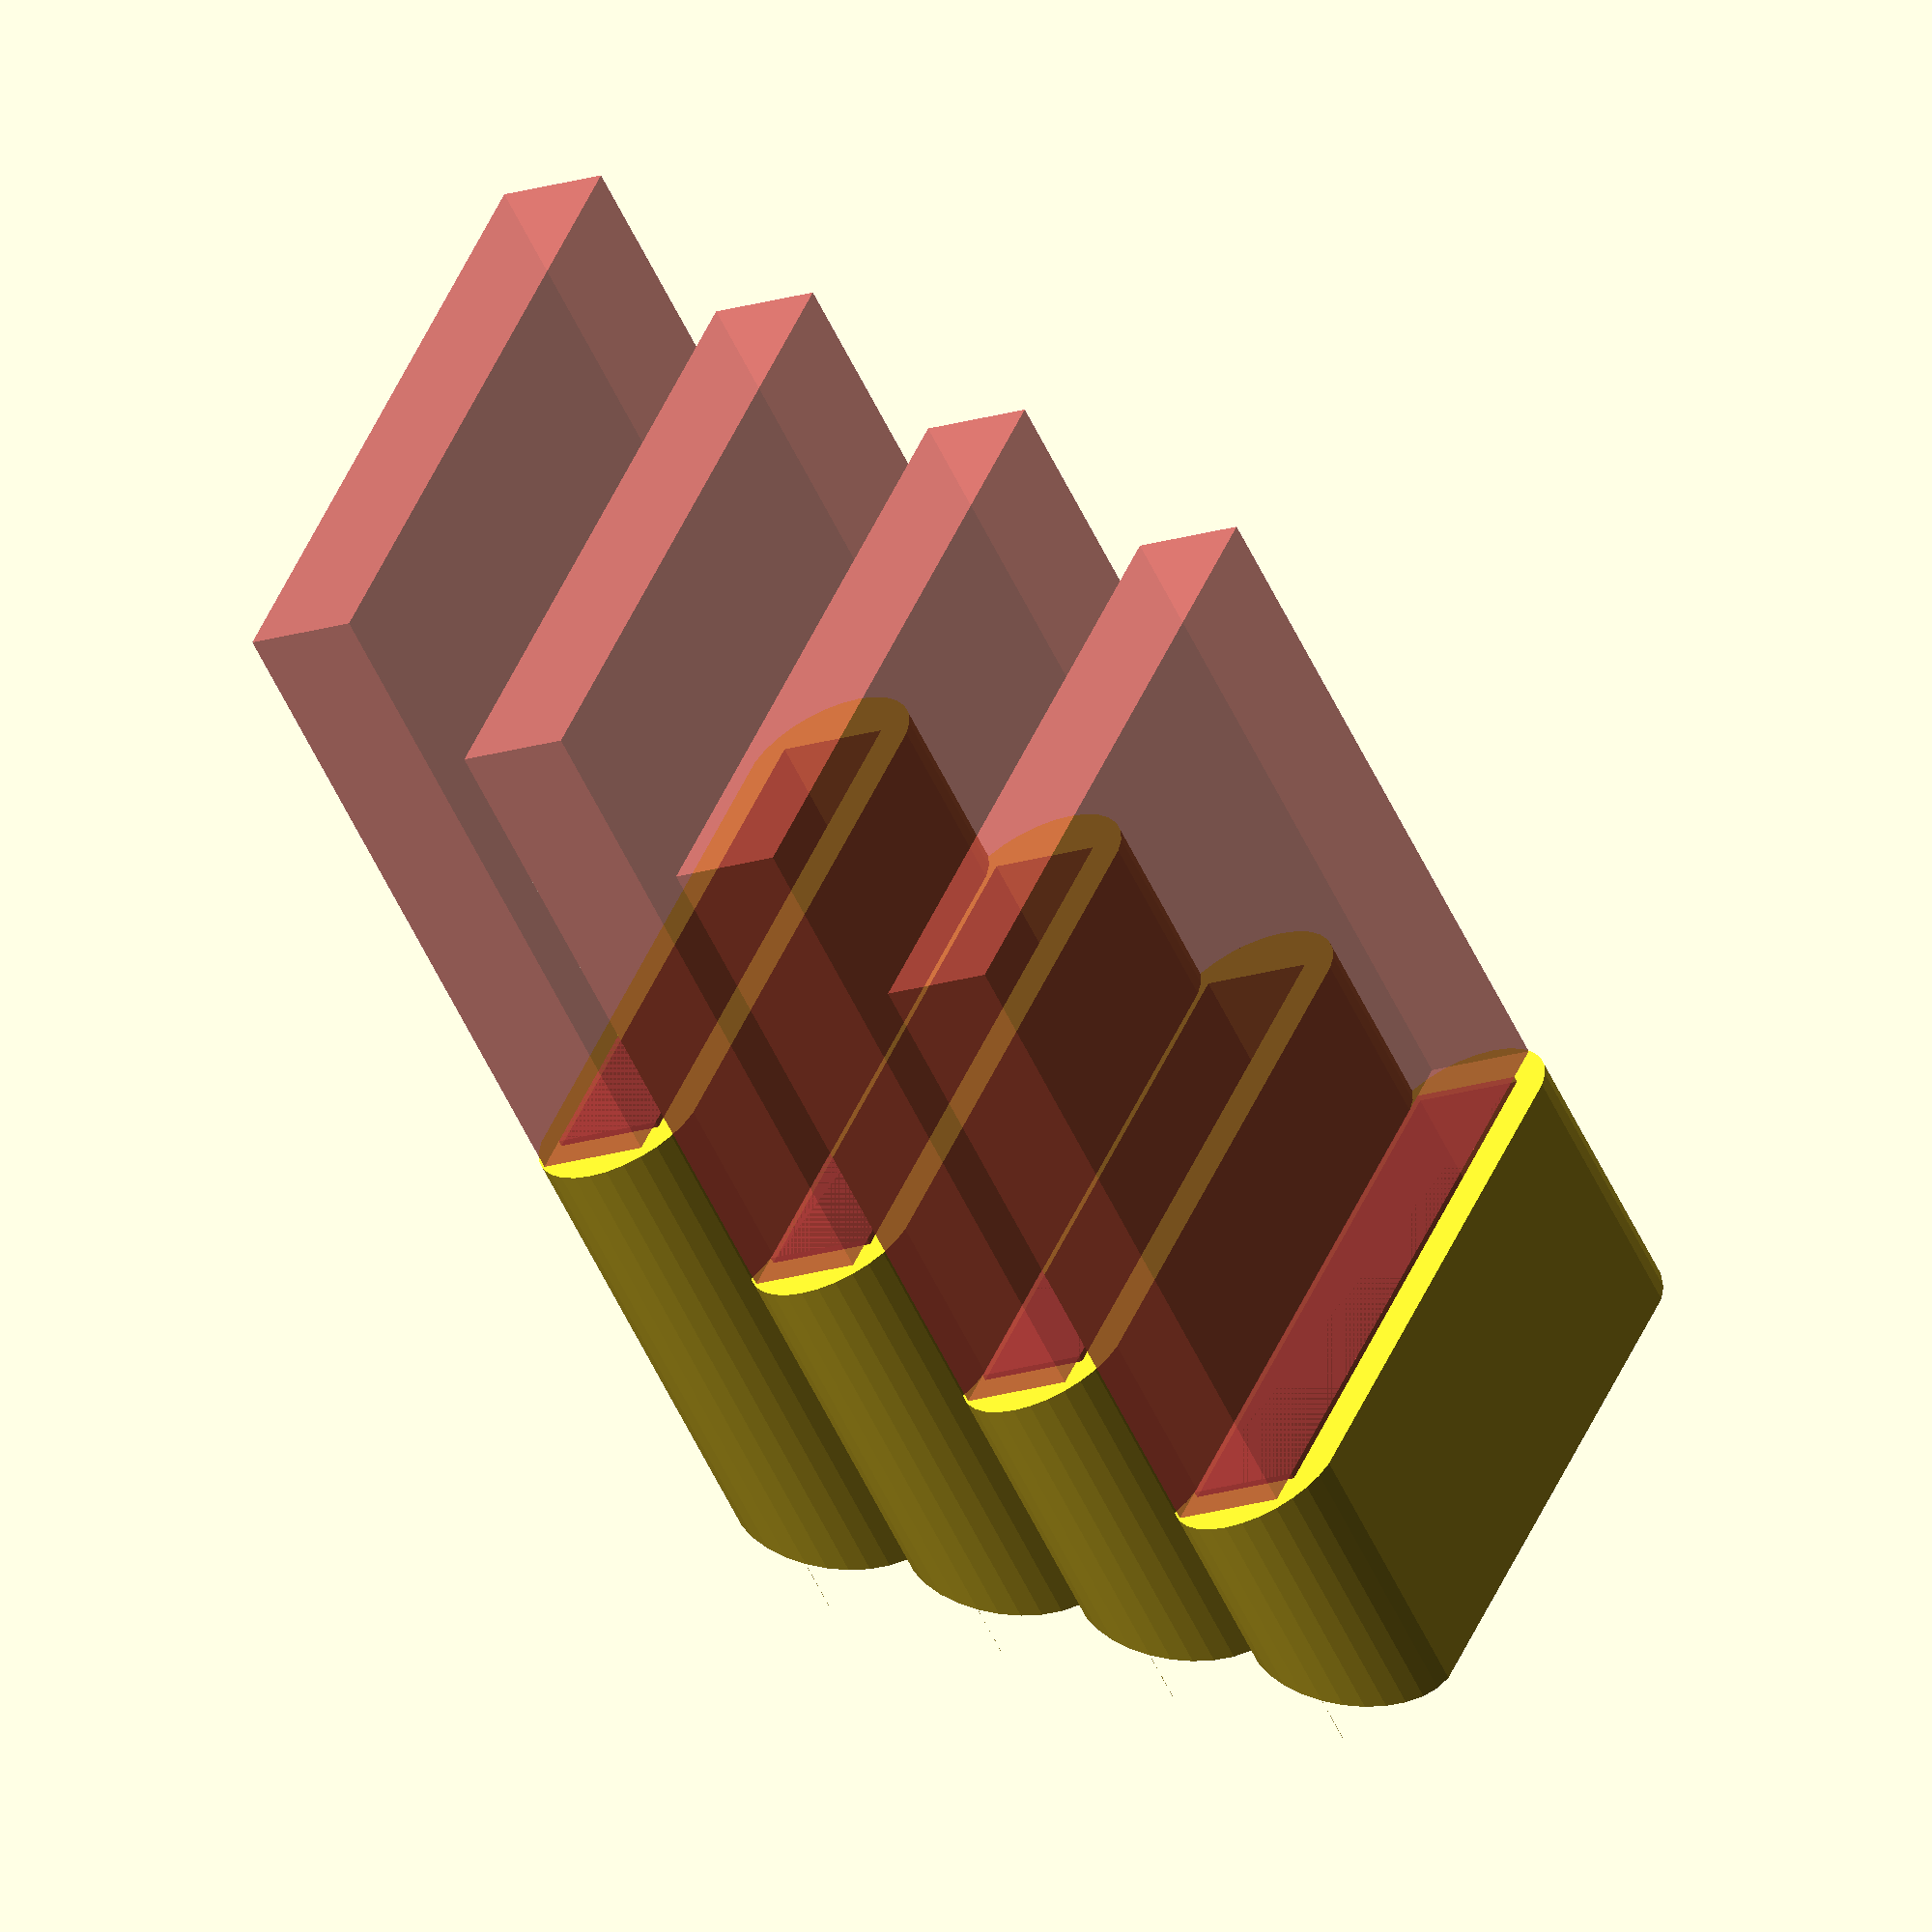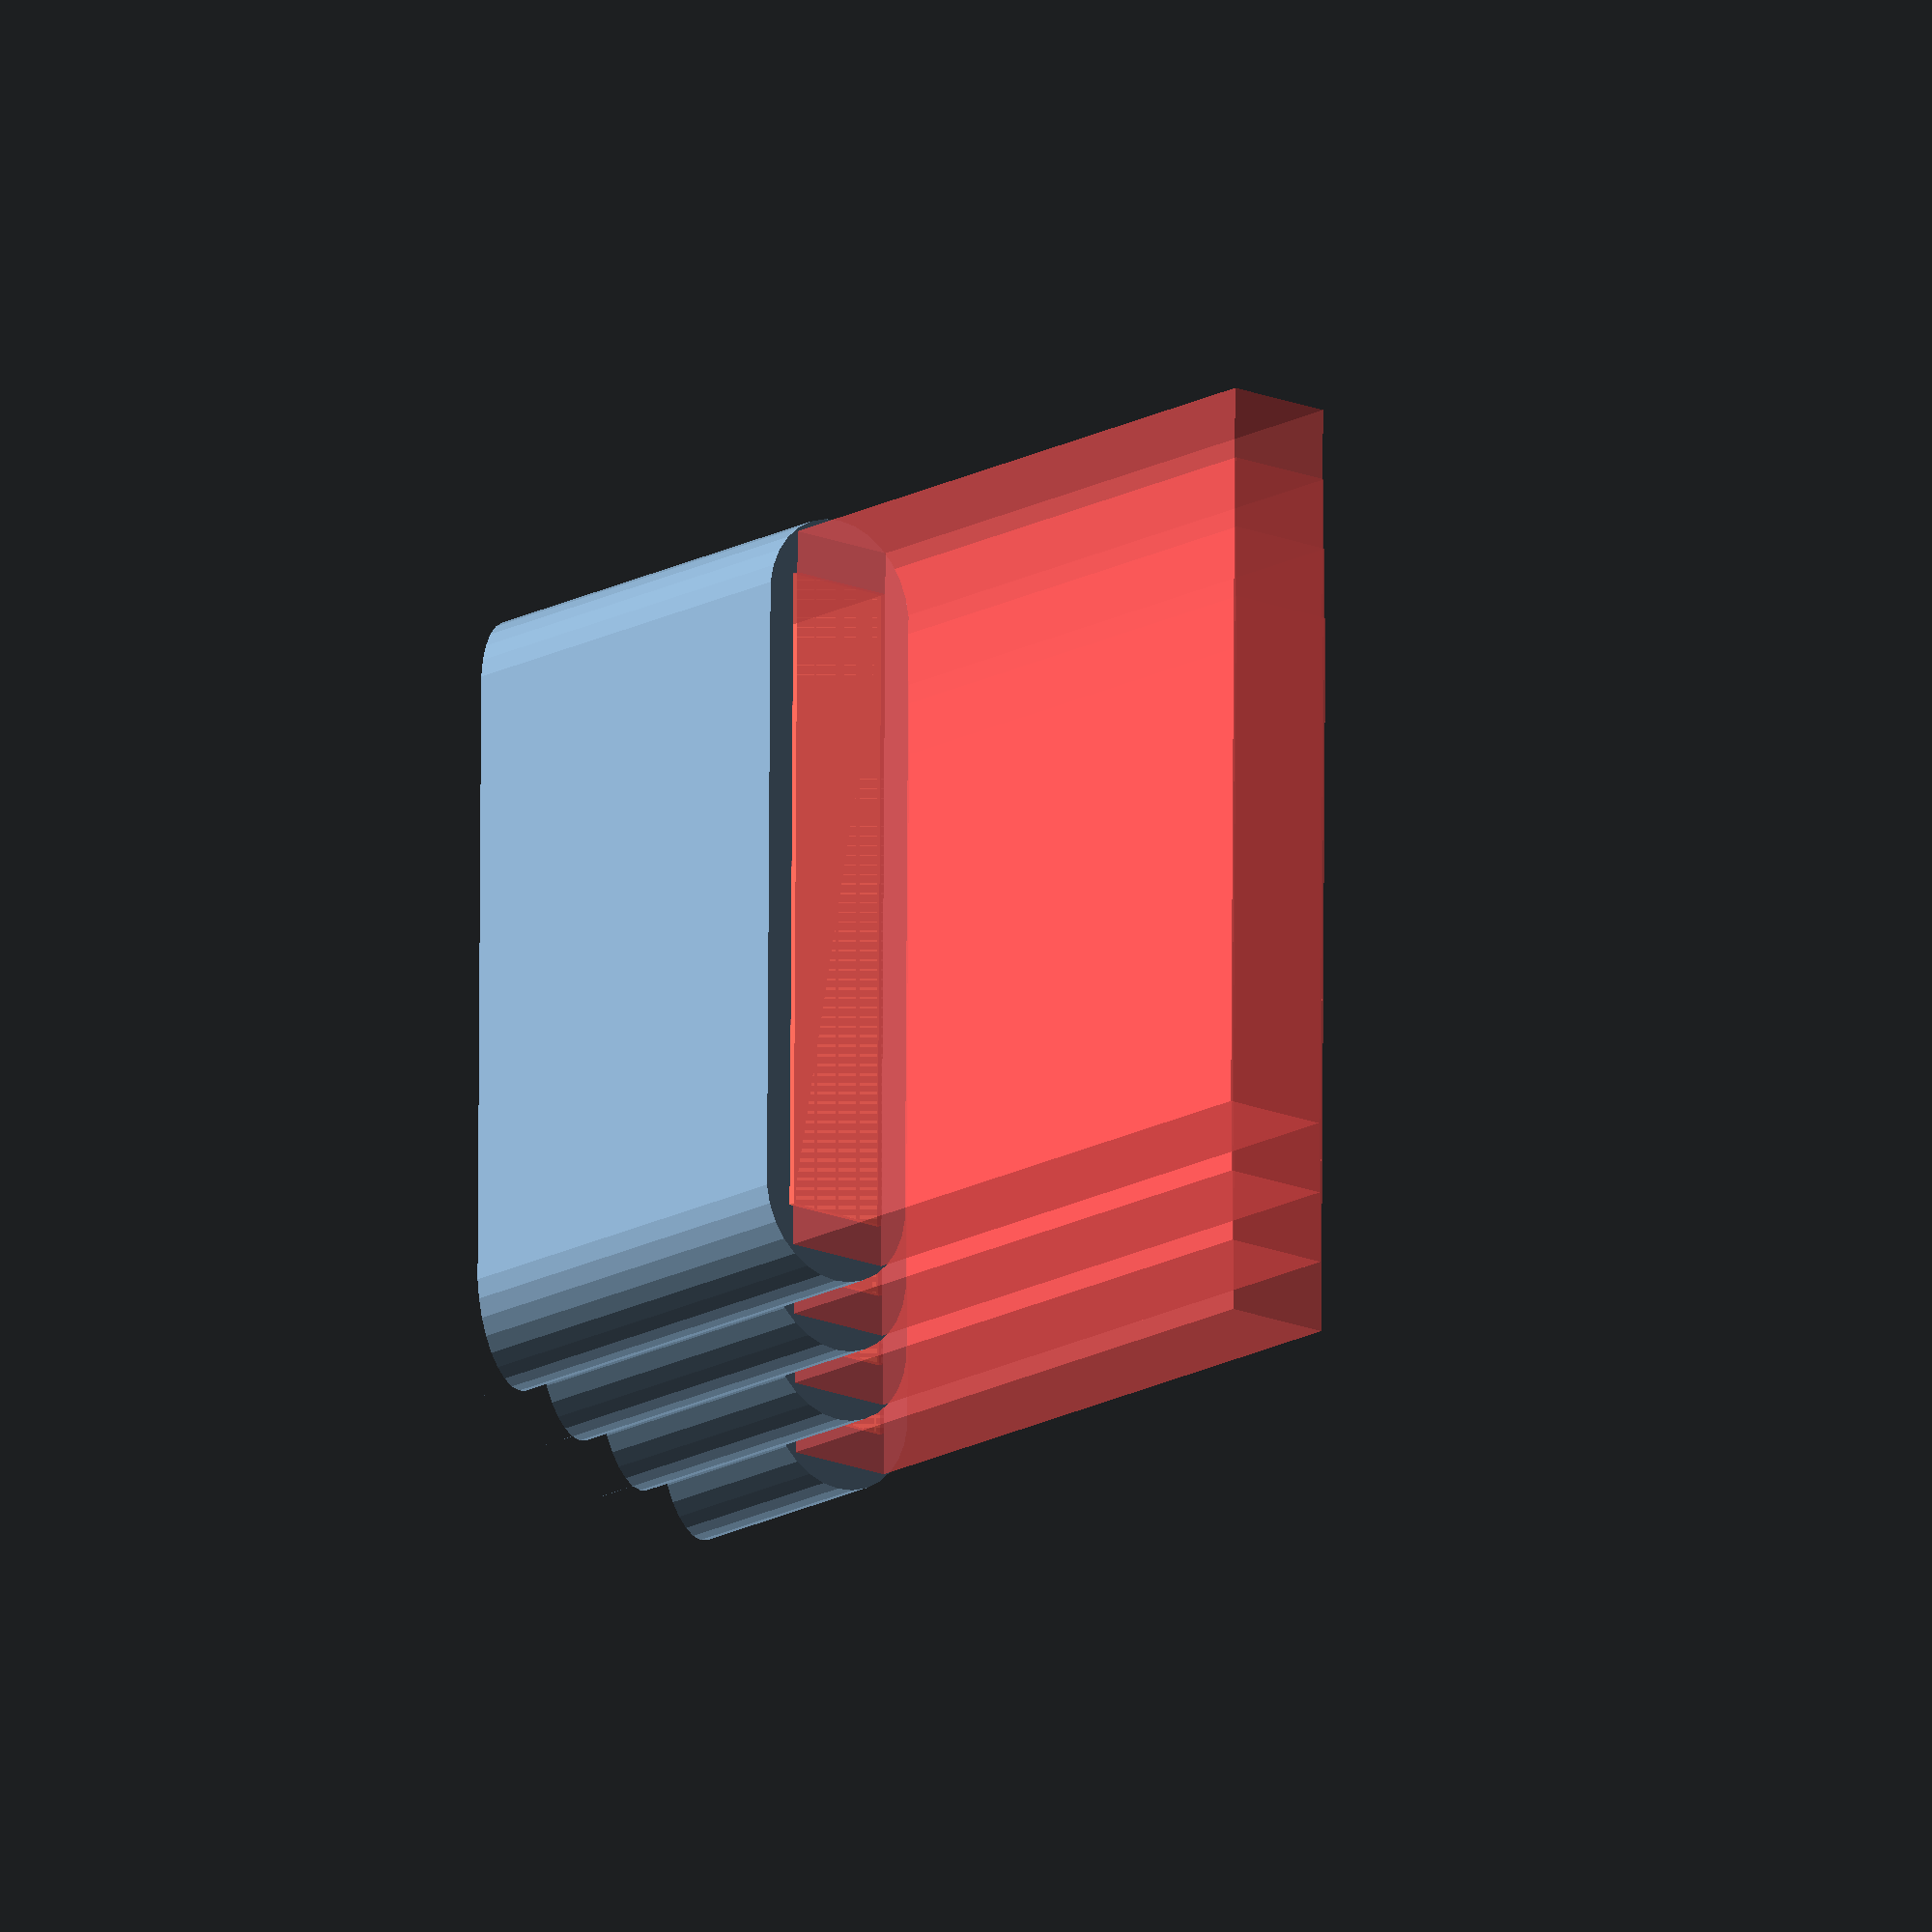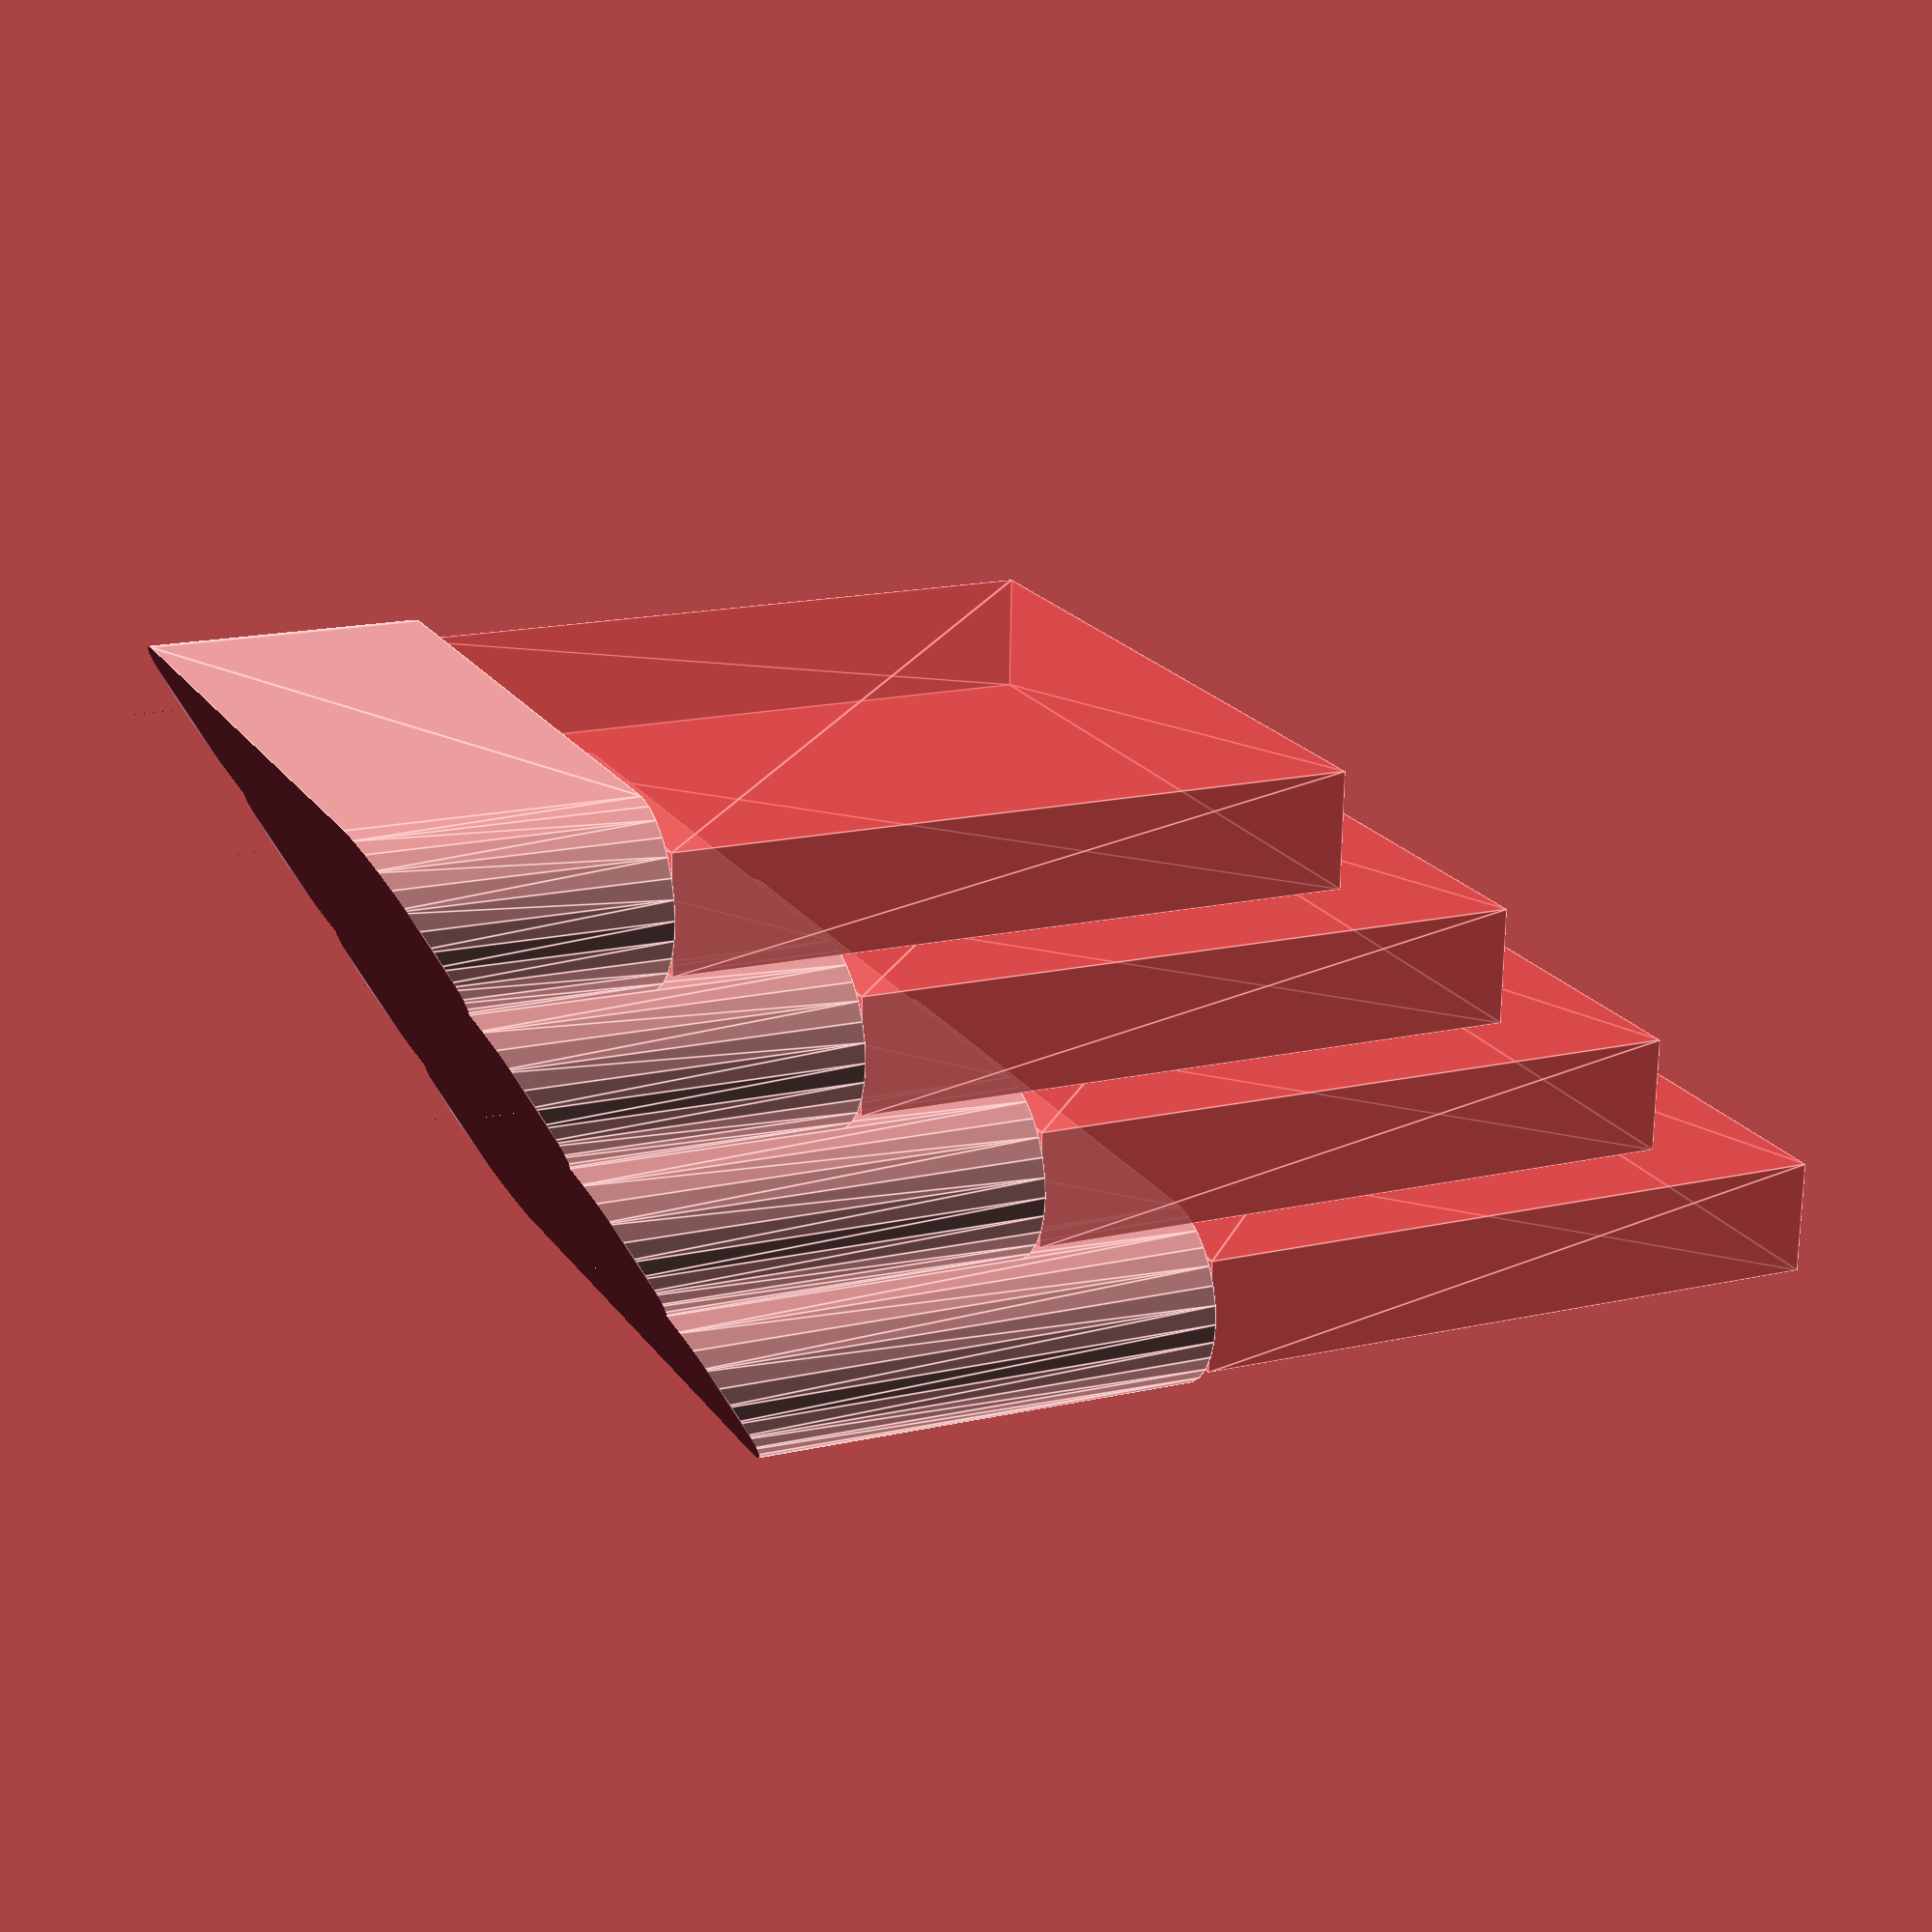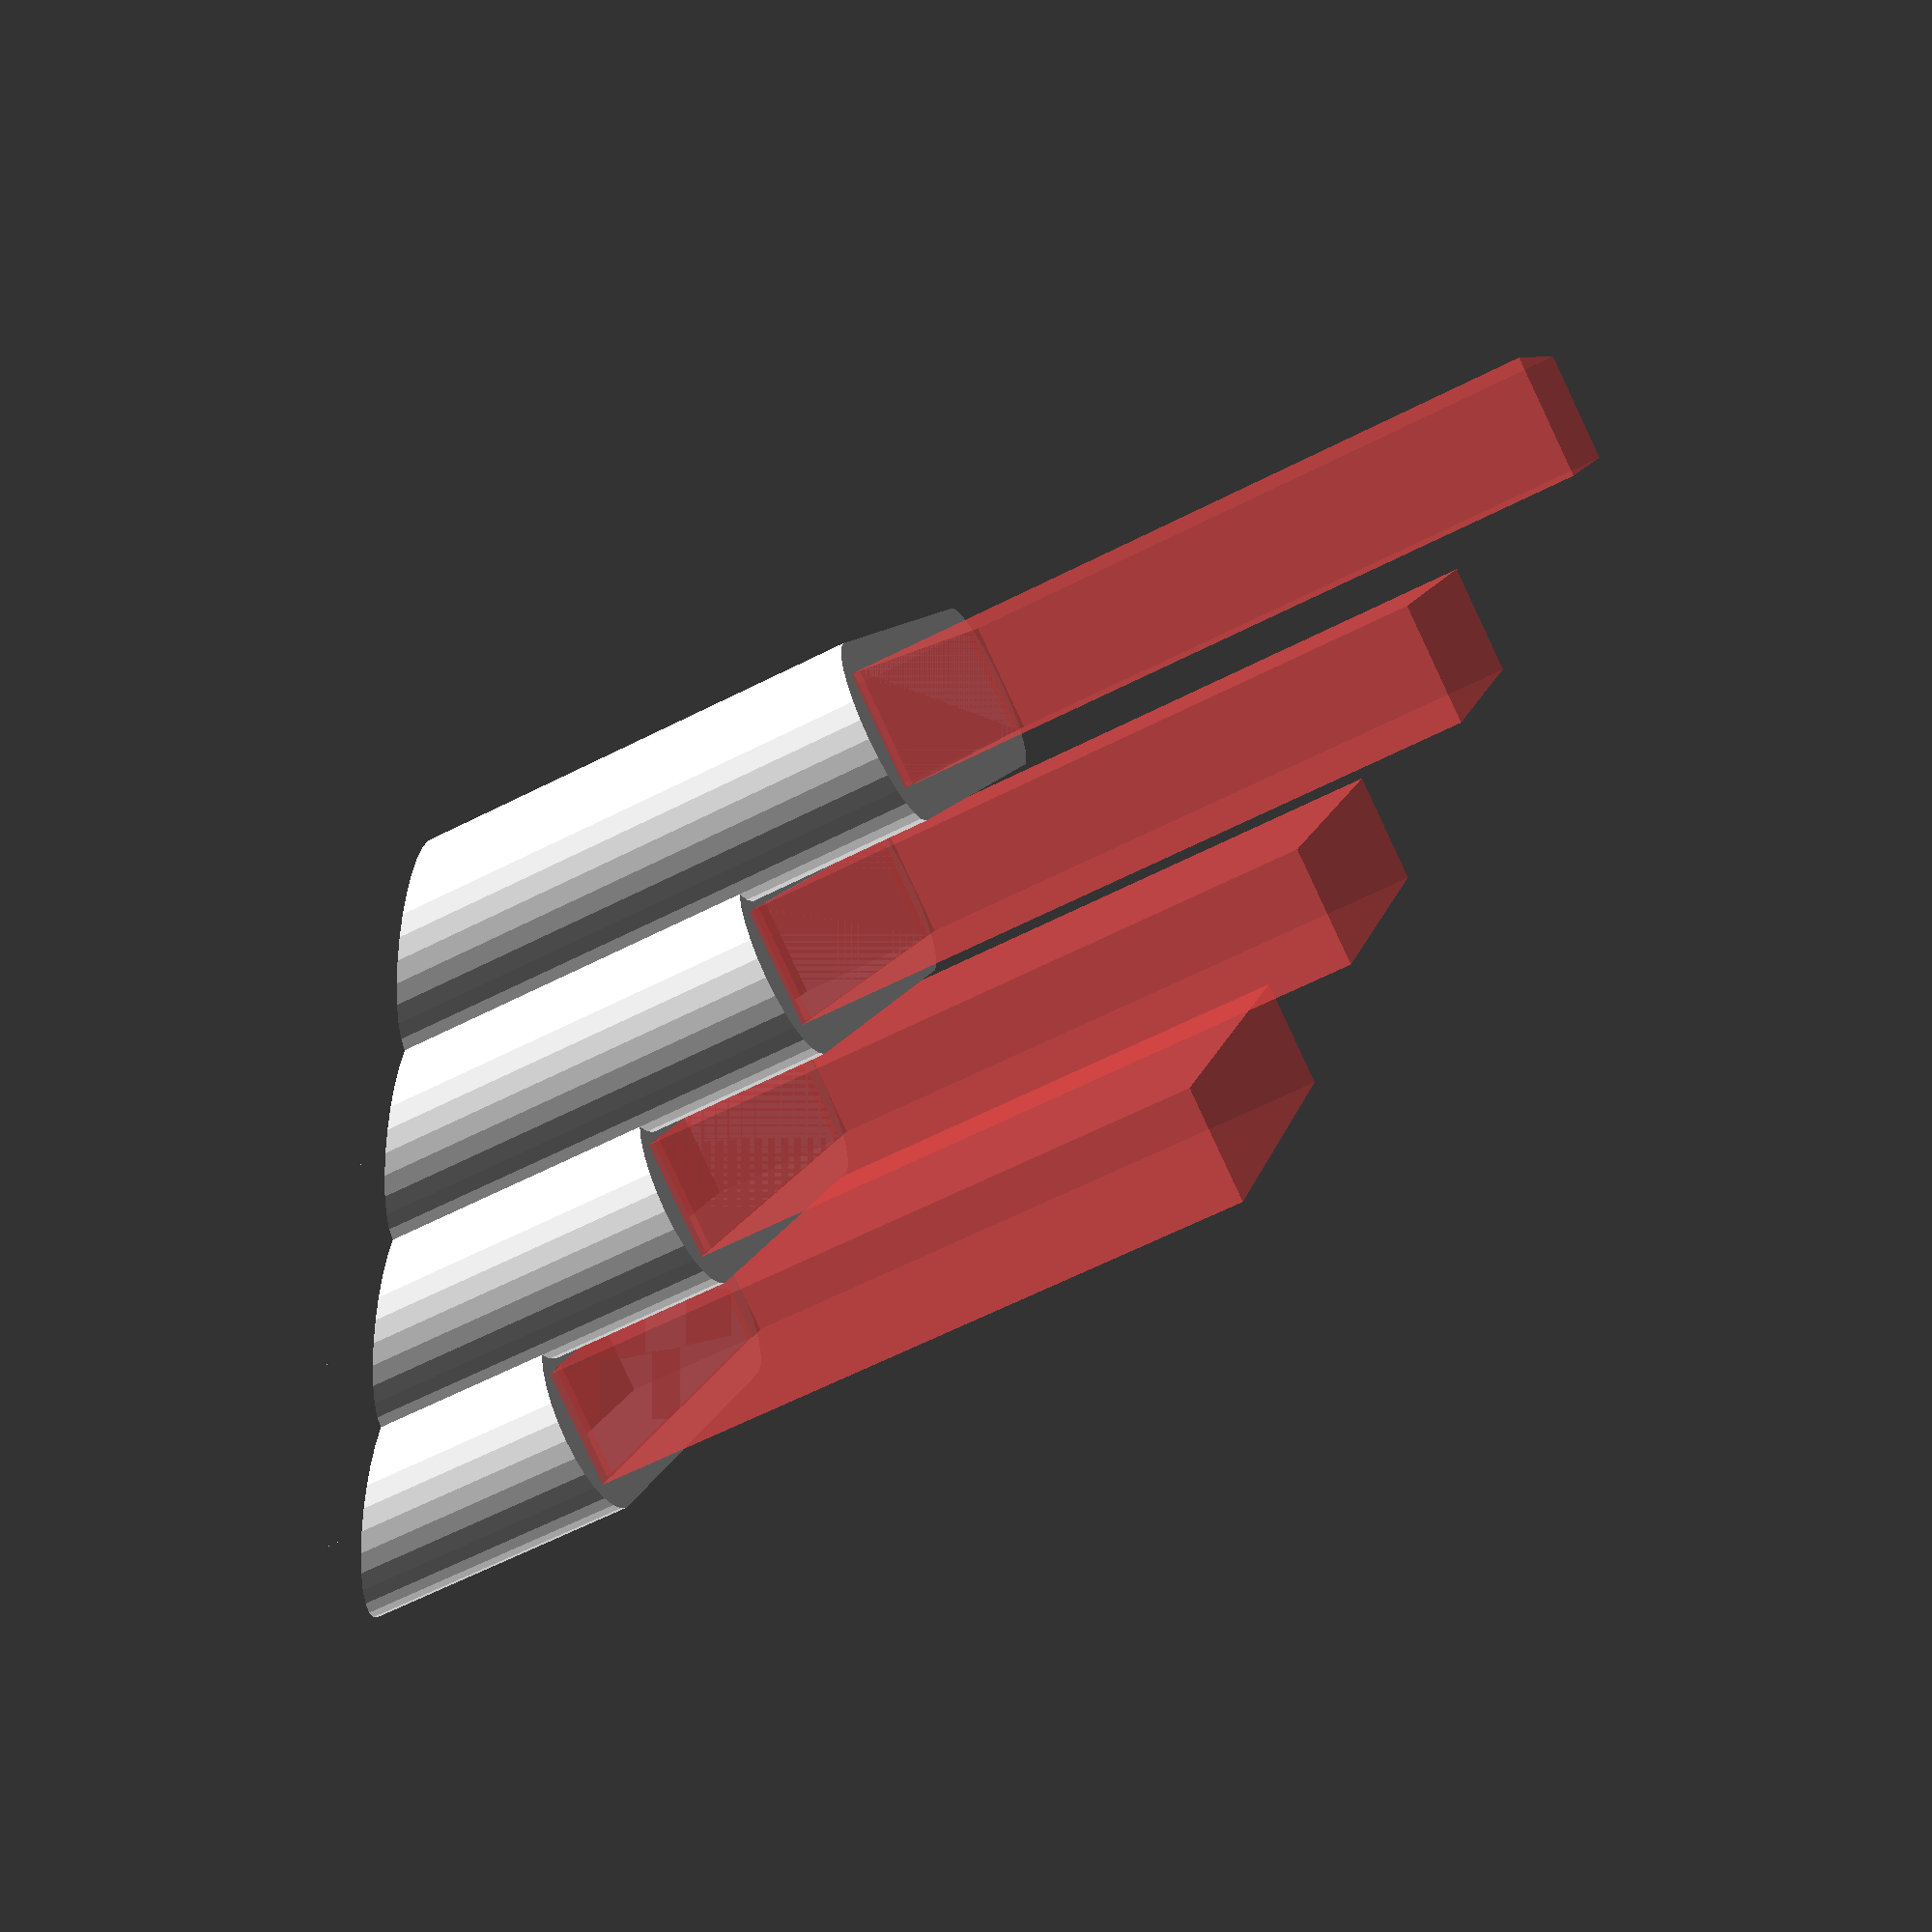
<openscad>
//Amount of cart slots
cart_count = 4; //[1:1:8]
//Cart type
cart_type = 5; //[0:Snes PAL, 1:Snes NTSC, 2:N64, 3:Gameboy/GBA, 4:DS/3DS, 5:NES, 6:Genesis]
//Support leg length (mm)
support_legs_length = 0; //[0:1:100]
//Cart angle (degree)
cart_angle = 30; //[0:1:30]
//Leveled
leveled = 0; //[0:False, 1:True]

module cart_cup(cup_height, cup_width, cup_depth, cart_hole_depth, support_legs_length, cup_angle) {
    
    difference() {
        
        union() {
            translate([0,cup_depth/2,0])
            hull() {
                translate([cup_depth/2,0,0])
                cylinder(h=cup_height, d=cup_depth);
                
                translate([cup_width-cup_depth/2,0,0])
                cylinder(h=cup_height, d=cup_depth);
            }
            
            
            for(j = [cup_width/4, cup_width*3/4]) {
            
                translate([j - 10/2, -(support_legs_length*cos(cup_angle)), 
                                                cup_depth*sin(cup_angle)])
                cube([10,   support_legs_length*cos(cup_angle),
                            support_legs_length*sin(cup_angle)]);
            }

        }
        translate([cup_width/2,0,cup_height-cart_hole_depth])
        children();
    }
}
    
module nescart() {
    translate([-108/2,5,0])
    linear_extrude(24)
    polygon([[0,0],[108,0],
            [108,19],[0,19]]);
    
    translate([-122/2,5,24])
    linear_extrude(110)
    polygon([[0,0],[122,0],
            [122,19],[0,19]]);
    
};
    
module snescart_pal() {
    translate([-130/2,5,0])
    linear_extrude(88)
    polygon([[0,0],[130,0],
            [130,10],[127,16],[120,18],[100,20],[70,22],
            [60,22],[30,20],[10,18],[3,16],[0,10]]);
    
};


module snescart_ntsc() {
    translate([-130/2,5,0])
    linear_extrude(88)
    polygon([
        [-4,0],[-4,19],[17,19],[17,22],
        [113,22],[113,19],[134,19],[134,0]    
    ]);
    
};

module gameboycart() {
    translate([-58/2,3,0])
    linear_extrude(65)
    polygon([[0,0],[58,0],
            [58,8],[0,8]]);
    
};

module dscart() {
    translate([-34/2,3,0])
    linear_extrude(35)
    polygon([[0,0],[34,0],
            [34,4.5],[0,4.5]]);
    
};

module n64cart() {
    translate([-118/2,5,0])
    linear_extrude(76)
    polygon([[0,0],[0,9],[1,13],[2,15],[3,16],[6,18],[9,19],
            [118-9,19],[118-6,18],[118-3,16],[118-2,15],[118-1,13],[118,9],[118,0]]);
    
};

module genesiscart() {
    translate([-110/2,5,0])
    linear_extrude(76)
    polygon([[0,0],[0,5],[0.3,7.6],[1.18,10.2],[2.6,12.5],[4.5,14.4],[6.8,15.8],
             [9.33,16.7],[12,17],[98,17],[100.67,16.7],[103.2,15.8],[105.5,14.4],
             [107.4,12.5],[108.82,10.2],[109.7,7.6],[110,5],[110,0]]);
}

module cart_stand(  amount_of_carts, delta_y, delta_h, angle,
                    cup_height, cup_width, cup_depth, cart_hole_depth, support_legs_length) {

    cut_from_bottom = sin(angle)*cup_depth;
                        
    difference() {
        union() {
            
            for(i = [0:amount_of_carts-1]) {
                translate([0, -i*delta_y, -cut_from_bottom])
                rotate([angle, 0, 0]) 
                    if (i==(amount_of_carts-1))
                        cart_cup(   cup_height + i*delta_h, cup_width, cup_depth,  
                                    cart_hole_depth, support_legs_length,                                                 angle) 
                        #children();
                    else
                        cart_cup(   cup_height + i*delta_h, cup_width, cup_depth,  
                                   cart_hole_depth, 0, 0)
                        #children();
                    
                    
                
            }
        }
        //ground
        translate([0, -delta_y*amount_of_carts - support_legs_length, -cut_from_bottom - support_legs_length])
        cube([cup_width, delta_y*(amount_of_carts+1) + support_legs_length, cut_from_bottom + support_legs_length]);
    }
}

//cart_stand(  amount_of_carts, delta_y, delta_h, angle,
//             cup_height, cup_width, cup_depth, cart_hole_depth, support_legs_length)

//cart_type: [0:Snes PAL, 1:Snes NTSC, 2:N64, 3:Gameboy/GBA, 4:DS/3DS, 5:NES, 6:Genesis]



if (cart_type == 0) {
    cart_stand(cart_count, 30, (leveled==1) ? 0 : 15, cart_angle, 30, 150, 30, 15, support_legs_length) snescart_pal();
}
if (cart_type == 1) {
    cart_stand(cart_count, 30, (leveled==1) ? 0 : 15, cart_angle, 30, 150, 30, 15, support_legs_length) snescart_ntsc();
}
if (cart_type == 2) {
    cart_stand(cart_count, 26, (leveled==1) ? 0 : 15, cart_angle, 30, 130, 26, 15, support_legs_length) n64cart();
}
if (cart_type == 3) {
    cart_stand(cart_count, 14, (leveled==1) ? 0 : 8, cart_angle, 15, 68, 14, 6, support_legs_length) gameboycart();
}
if (cart_type == 4) {
    cart_stand(cart_count, 9, (leveled==1) ? 0 : 5, cart_angle, 12, 40, 10, 6, support_legs_length) dscart();
}
if (cart_type == 5) {
    cart_stand(cart_count, 30, (leveled==1) ? 0 : 15, cart_angle, 45, 130, 30, 23, support_legs_length) nescart();
}
if (cart_type == 6) {
    cart_stand(cart_count, 26, (leveled==1) ? 0 : 15, cart_angle, 30, 125, 26, 15, support_legs_length) genesiscart();
}

</openscad>
<views>
elev=229.4 azim=289.8 roll=182.3 proj=o view=solid
elev=195.7 azim=271.0 roll=250.7 proj=o view=solid
elev=106.7 azim=227.2 roll=307.1 proj=p view=edges
elev=326.2 azim=206.2 roll=280.2 proj=p view=wireframe
</views>
